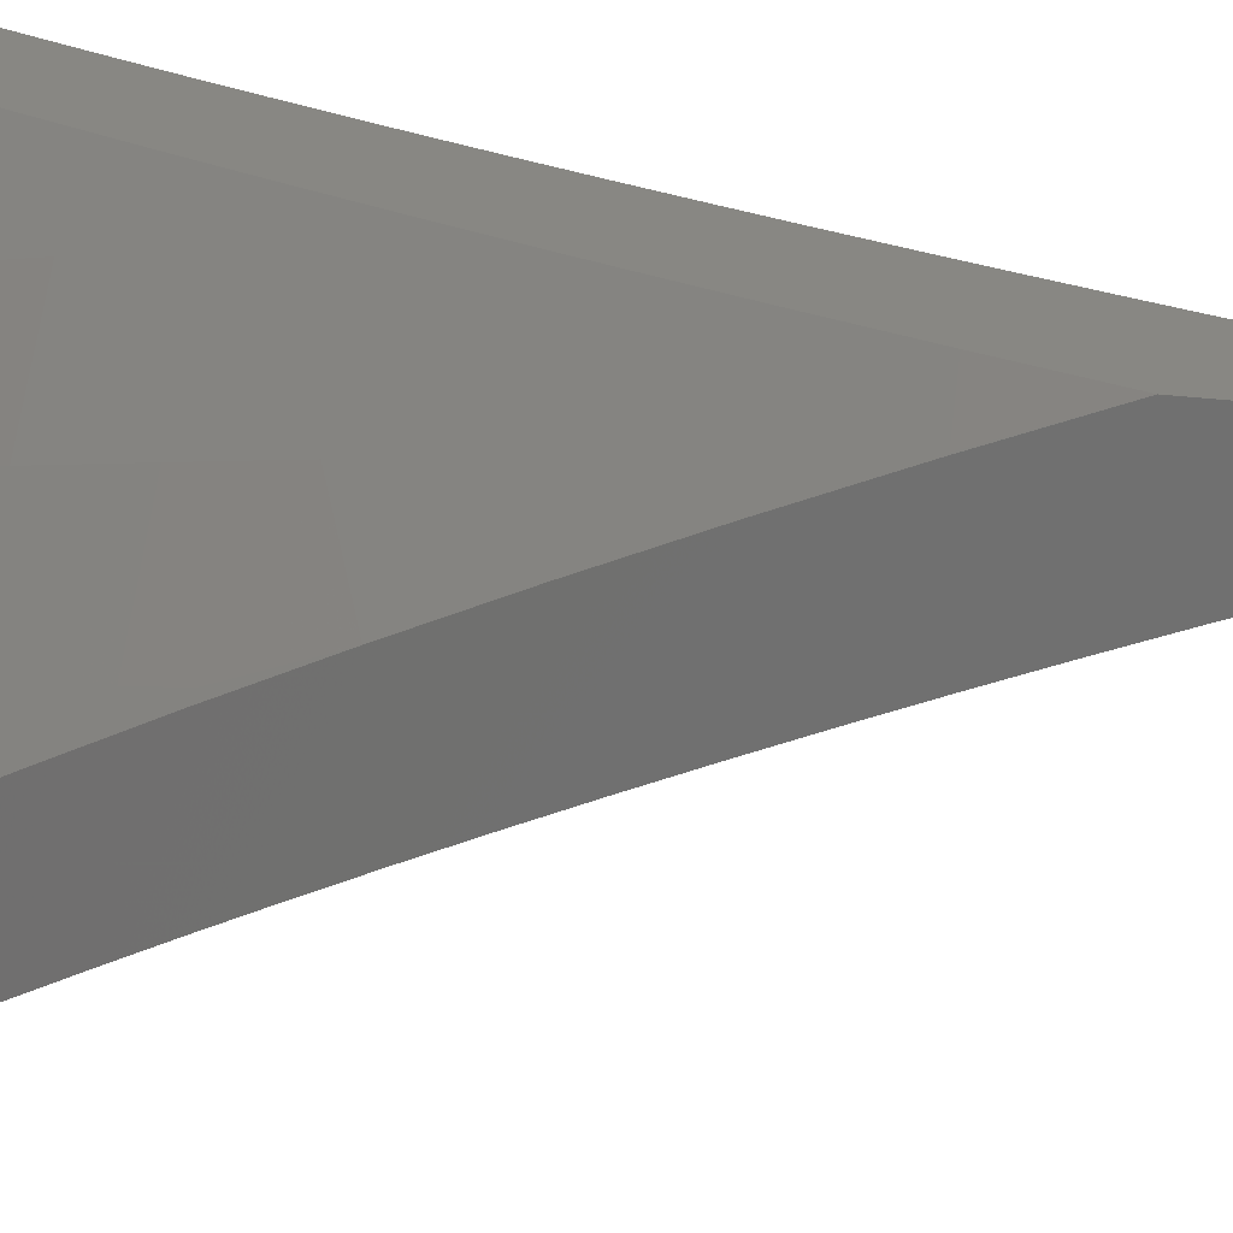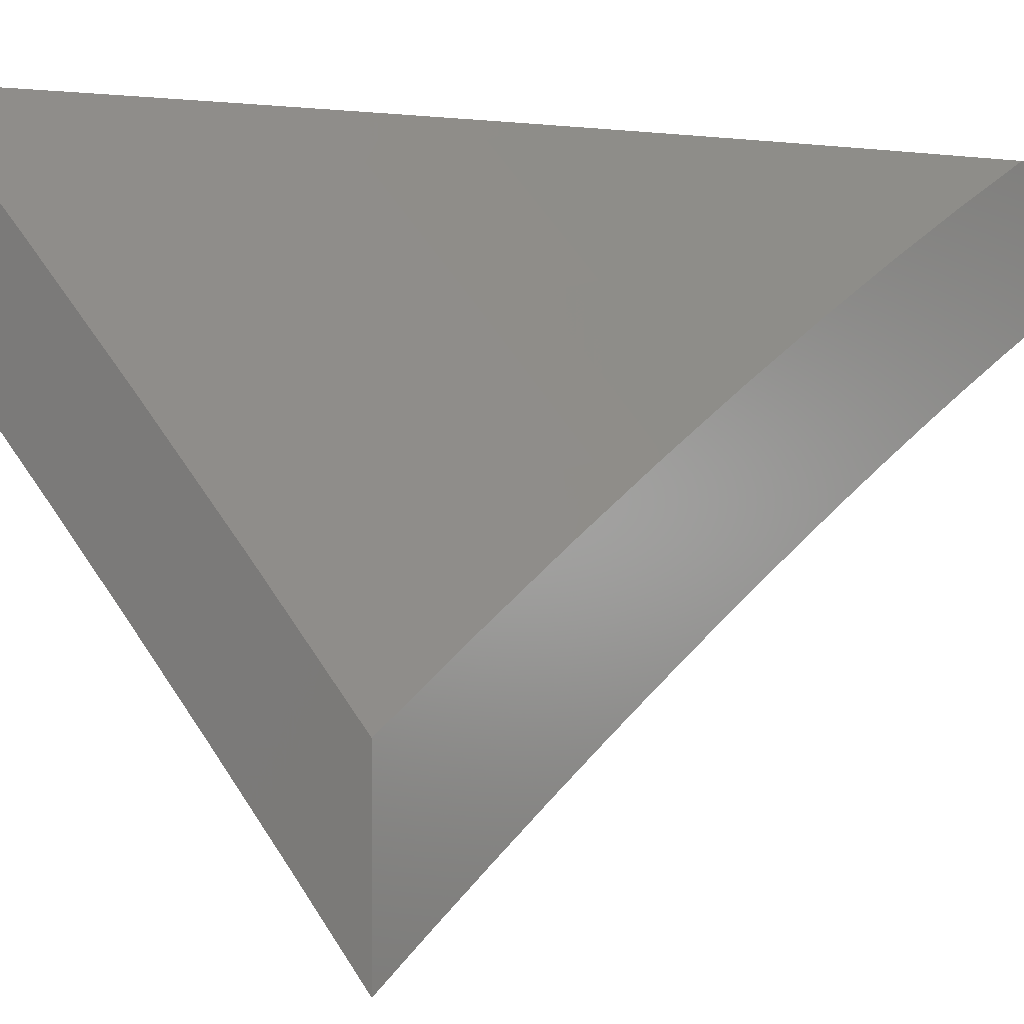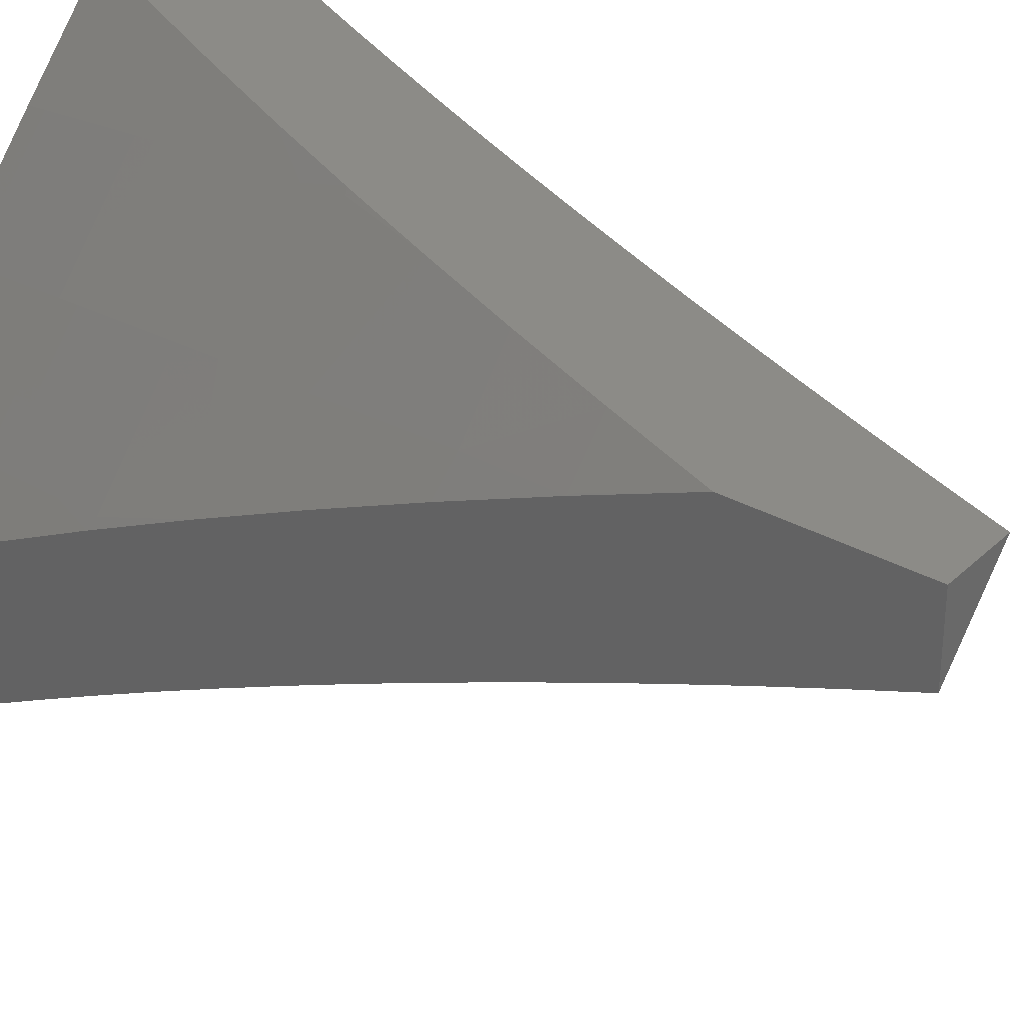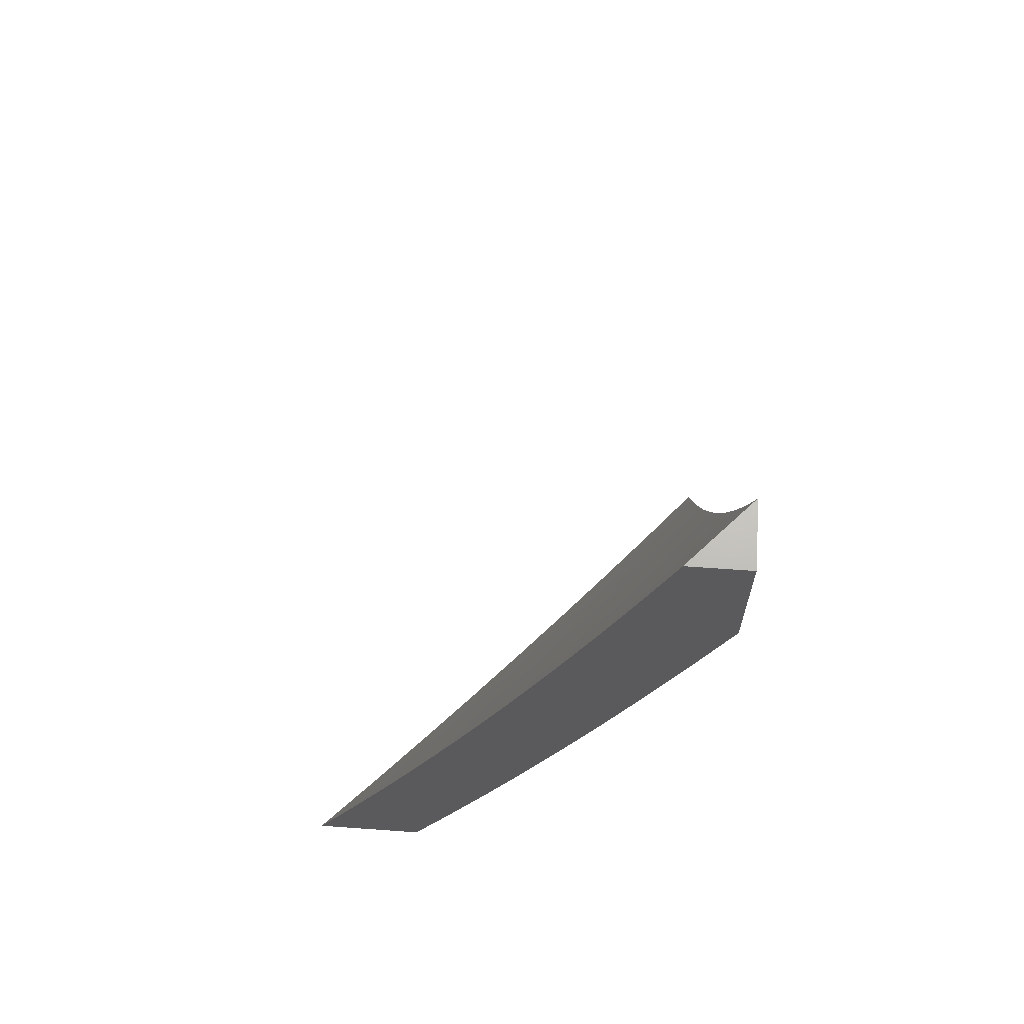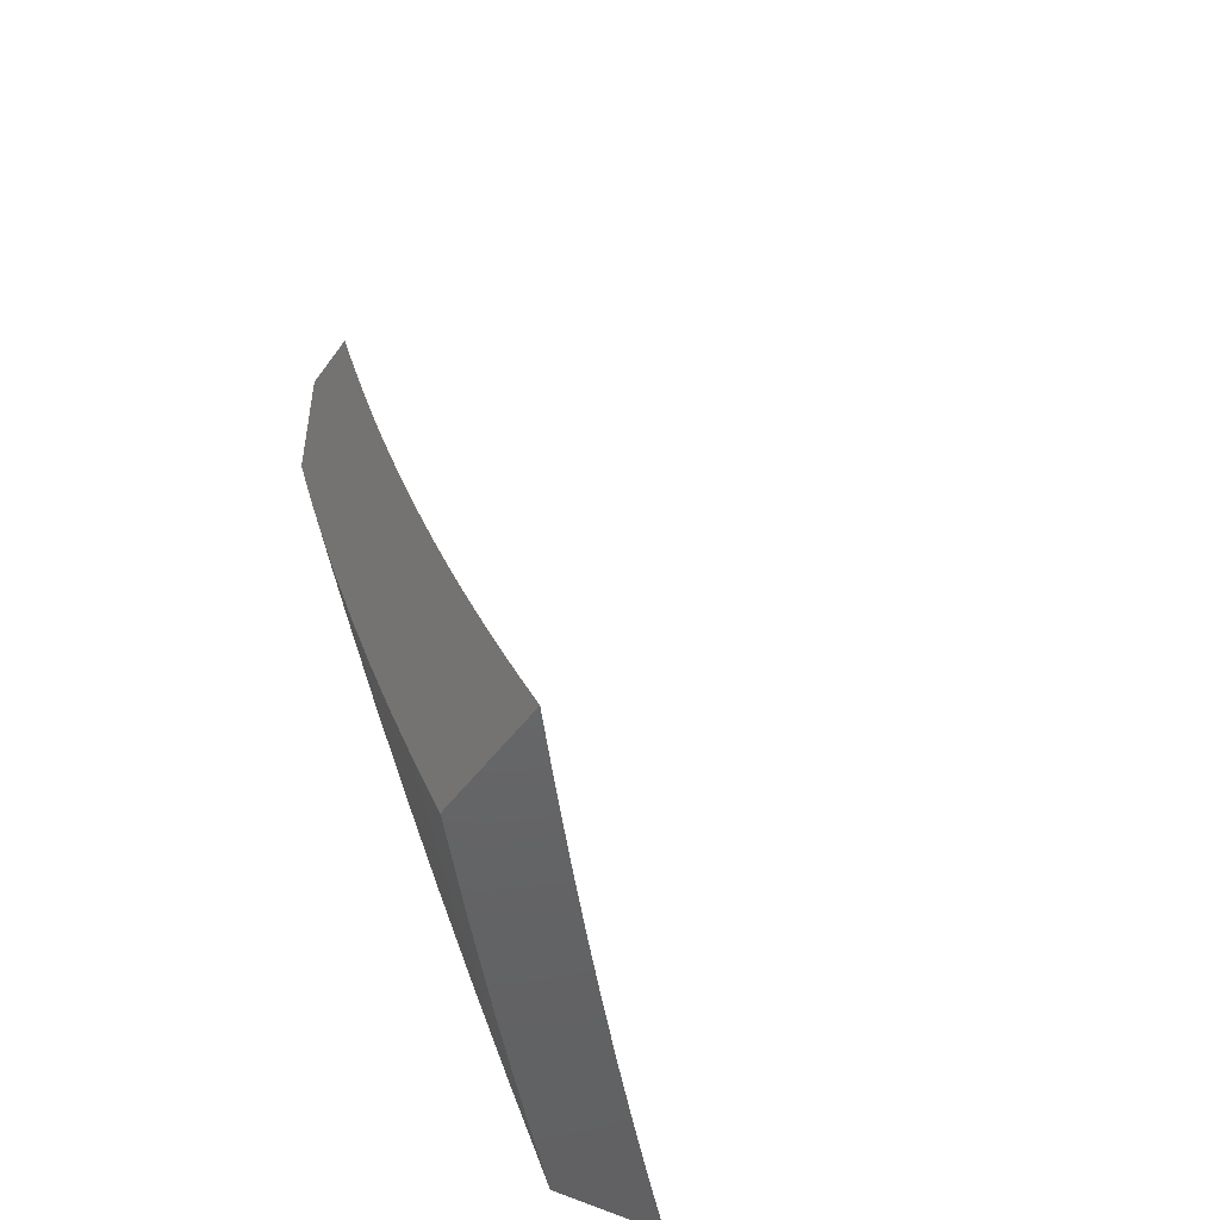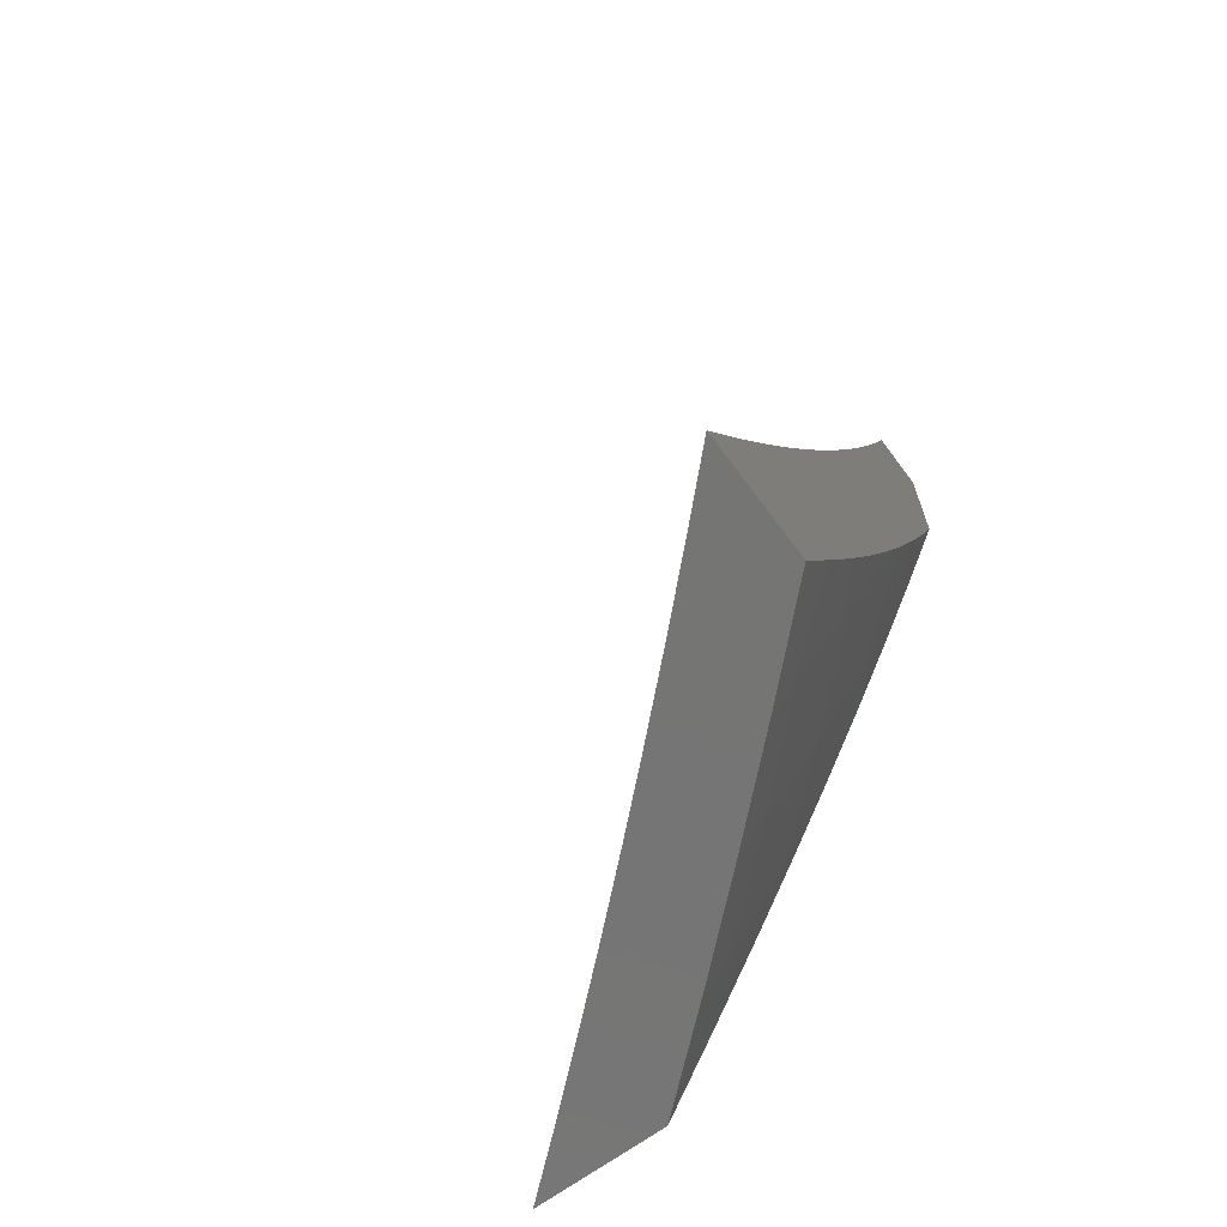
<metadata>
{"format":"stl","ext":"stl","renderer":"f3d","projection":"perspective","resolution":1024,"background":"white","views":[{"elev":24.9,"azim":-76.8,"up":"+Y"},{"elev":0.3,"azim":-145.5,"up":"+Y"},{"elev":32.6,"azim":-52.3,"up":"+Y"},{"elev":65.4,"azim":-175.9,"up":"+Z"},{"elev":-47.2,"azim":-33.9,"up":"+Z"},{"elev":-67.3,"azim":126.6,"up":"+Z"}]}
</metadata>
<code>
# stl→obj: 171 verts, 338 faces
v -8 6.456 -4
v -7.94 6.526 -4
v -8 6.489 -3.939
v -7.957 6.539 -3.94
v -8 6.522 -3.879
v -7.973 6.552 -3.88
v -7.989 6.565 -3.82
v -7.928 6.635 -3.82
v -8 6.586 -3.756
v -7.944 6.648 -3.76
v -7.959 6.661 -3.7
v -7.898 6.731 -3.7
v -7.913 6.743 -3.64
v -7.85 6.812 -3.64
v -7.865 6.825 -3.58
v -7.802 6.894 -3.58
v -7.816 6.906 -3.52
v -7.752 6.974 -3.52
v -7.766 6.987 -3.46
v -7.734 7 -3.507
v -7.76 7 -3.444
v -7.896 6.609 -3.94
v -7.88 6.595 -4
v -7.835 6.678 -3.94
v -7.819 6.664 -4
v -7.774 6.746 -3.94
v -7.758 6.732 -4
v -7.711 6.814 -3.94
v -7.695 6.8 -4
v -7.649 6.881 -3.94
v -7.633 6.867 -4
v -7.585 6.948 -3.94
v -7.569 6.934 -4
v -7.536 7 -3.939
v -7.505 7 -4
v -7.565 7 -3.878
v -7.601 6.962 -3.88
v -7.664 6.895 -3.88
v -7.727 6.828 -3.88
v -7.79 6.76 -3.88
v -7.851 6.691 -3.88
v -7.913 6.622 -3.88
v -7.595 7 -3.817
v -7.616 6.976 -3.82
v -7.679 6.909 -3.82
v -7.743 6.842 -3.82
v -7.805 6.773 -3.82
v -7.867 6.705 -3.82
v -7.631 6.99 -3.76
v -7.623 7 -3.755
v -7.652 7 -3.693
v -7.68 7 -3.631
v -7.709 6.936 -3.7
v -7.695 6.923 -3.76
v -7.707 7 -3.569
v -7.738 6.962 -3.58
v -7.724 6.949 -3.64
v -7.773 6.868 -3.7
v -7.758 6.855 -3.76
v -7.82 6.787 -3.76
v -7.78 6.999 -3.399
v -7.786 7 -3.381
v -7.812 7 -3.318
v -7.837 7 -3.255
v -7.87 6.954 -3.279
v -7.857 6.942 -3.339
v -7.843 6.931 -3.399
v -7.907 6.861 -3.399
v -7.893 6.85 -3.46
v -7.956 6.78 -3.46
v -7.942 6.768 -3.52
v -8 6.707 -3.508
v -8 6.678 -3.57
v -7.883 6.965 -3.219
v -7.861 7 -3.191
v -7.895 6.976 -3.159
v -7.885 7 -3.128
v -7.908 6.987 -3.098
v -7.909 7 -3.064
v -7.92 6.998 -3.038
v -7.932 7 -3
v -7.984 6.928 -3.038
v -8 6.925 -3
v -8 6.9 -3.064
v -7.972 6.918 -3.098
v -8 6.874 -3.128
v -7.959 6.907 -3.159
v -8 6.848 -3.192
v -7.947 6.896 -3.219
v -8 6.821 -3.256
v -7.934 6.885 -3.279
v -7.997 6.815 -3.279
v -7.983 6.803 -3.339
v -8 6.793 -3.319
v -8 6.765 -3.382
v -7.97 6.792 -3.399
v -8 6.737 -3.445
v -8 6.648 -3.633
v -7.989 6.686 -3.58
v -7.927 6.756 -3.58
v -7.879 6.837 -3.52
v -7.83 6.918 -3.46
v -7.974 6.673 -3.64
v -8 6.617 -3.695
v -8 6.554 -3.818
v -7.882 6.718 -3.76
v -7.835 6.8 -3.7
v -7.787 6.881 -3.64
v -7.92 6.873 -3.339
v -7.731 6.902 -4
v -7.738 6.909 -3.974
v -7.638 7 -4
v -7.744 6.915 -3.948
v -7.688 7 -3.897
v -7.751 6.921 -3.922
v -7.758 6.927 -3.895
v -7.843 6.822 -3.922
v -7.849 6.828 -3.895
v -7.933 6.722 -3.922
v -7.94 6.727 -3.895
v -8 6.658 -3.898
v -7.946 6.733 -3.869
v -8 6.711 -3.794
v -7.953 6.739 -3.843
v -7.96 6.745 -3.817
v -7.87 6.845 -3.817
v -7.876 6.851 -3.791
v -7.785 6.951 -3.791
v -7.791 6.956 -3.764
v -7.737 7 -3.793
v -7.798 6.962 -3.738
v -7.784 7 -3.689
v -7.81 6.974 -3.686
v -7.823 6.985 -3.633
v -7.902 6.874 -3.686
v -7.915 6.885 -3.633
v -7.993 6.773 -3.686
v -8 6.813 -3.586
v -8 6.763 -3.69
v -7.98 6.762 -3.738
v -7.973 6.756 -3.764
v -7.967 6.75 -3.791
v -7.883 6.857 -3.764
v -7.822 6.804 -4
v -7.829 6.81 -3.974
v -7.836 6.816 -3.948
v -7.912 6.704 -4
v -7.919 6.71 -3.974
v -7.926 6.716 -3.948
v -8 6.603 -4
v -8 6.862 -3.48
v -7.94 6.906 -3.528
v -7.928 6.896 -3.581
v -7.835 6.996 -3.581
v -7.83 7 -3.585
v -7.952 6.917 -3.476
v -8 6.91 -3.374
v -7.976 6.938 -3.37
v -8 6.956 -3.267
v -7.959 7 -3.267
v -7.999 6.958 -3.265
v -8 7 -3.16
v -7.918 7 -3.373
v -7.874 7 -3.479
v -7.771 6.939 -3.843
v -7.778 6.945 -3.817
v -7.765 6.933 -3.869
v -7.856 6.834 -3.869
v -7.863 6.839 -3.843
v -7.889 6.863 -3.738
v -8 7 -3
f 1 2 3
f 3 2 4
f 3 4 5
f 5 4 6
f 5 6 7
f 7 6 8
f 7 8 9
f 9 8 10
f 9 10 11
f 11 10 12
f 11 12 13
f 13 12 14
f 13 14 15
f 15 14 16
f 15 16 17
f 17 16 18
f 17 18 19
f 19 18 20
f 19 20 21
f 4 2 22
f 22 2 23
f 22 23 24
f 24 23 25
f 24 25 26
f 26 25 27
f 26 27 28
f 28 27 29
f 28 29 30
f 30 29 31
f 30 31 32
f 32 31 33
f 32 33 34
f 34 33 35
f 34 36 32
f 32 36 37
f 32 37 30
f 30 37 38
f 30 38 28
f 28 38 39
f 28 39 26
f 26 39 40
f 26 40 24
f 24 40 41
f 24 41 22
f 22 41 42
f 22 42 4
f 4 42 6
f 36 43 37
f 37 43 44
f 37 44 38
f 38 44 45
f 38 45 39
f 39 45 46
f 39 46 40
f 40 46 47
f 40 47 41
f 41 47 48
f 41 48 42
f 42 48 8
f 42 8 6
f 44 43 49
f 49 43 50
f 49 50 51
f 52 53 51
f 51 53 54
f 51 54 49
f 49 54 45
f 49 45 44
f 55 56 52
f 52 56 57
f 52 57 53
f 53 57 58
f 53 58 59
f 59 58 60
f 59 60 47
f 47 60 48
f 56 55 18
f 18 55 20
f 19 21 61
f 61 21 62
f 61 62 63
f 64 65 63
f 63 65 66
f 63 66 67
f 67 66 68
f 67 68 69
f 69 68 70
f 69 70 71
f 71 70 72
f 71 72 73
f 65 64 74
f 74 64 75
f 74 75 76
f 76 75 77
f 76 77 78
f 78 77 79
f 78 79 80
f 80 79 81
f 80 81 82
f 82 81 83
f 82 83 84
f 82 84 85
f 85 84 86
f 85 86 87
f 87 86 88
f 87 88 89
f 89 88 90
f 89 90 91
f 91 90 92
f 91 92 93
f 93 92 94
f 93 94 95
f 90 94 92
f 93 95 96
f 96 95 97
f 96 97 70
f 70 97 72
f 98 99 73
f 73 99 100
f 73 100 71
f 71 100 101
f 71 101 69
f 69 101 102
f 69 102 67
f 67 102 61
f 67 61 63
f 99 98 103
f 103 98 104
f 103 104 11
f 11 104 9
f 9 105 7
f 7 105 5
f 10 8 106
f 106 8 48
f 106 48 60
f 100 99 103
f 100 103 13
f 13 103 11
f 10 106 12
f 12 106 107
f 12 107 14
f 14 107 108
f 14 108 16
f 16 108 56
f 16 56 18
f 107 106 60
f 101 100 15
f 15 100 13
f 70 68 96
f 96 68 109
f 96 109 93
f 93 109 91
f 59 47 46
f 108 107 58
f 58 107 60
f 102 101 17
f 17 101 15
f 68 66 109
f 109 66 65
f 109 65 91
f 91 65 74
f 91 74 89
f 89 74 76
f 89 76 87
f 87 76 78
f 87 78 85
f 85 78 80
f 85 80 82
f 45 54 46
f 46 54 59
f 54 53 59
f 56 108 57
f 57 108 58
f 61 102 19
f 19 102 17
f 110 111 112
f 112 111 113
f 112 113 114
f 114 113 115
f 114 115 116
f 116 115 117
f 116 117 118
f 118 117 119
f 118 119 120
f 120 119 121
f 120 121 122
f 122 121 123
f 122 123 124
f 124 123 125
f 124 125 126
f 126 125 127
f 126 127 128
f 128 127 129
f 128 129 130
f 130 129 131
f 130 131 132
f 132 131 133
f 132 133 134
f 134 133 135
f 134 135 136
f 136 135 137
f 136 137 138
f 138 137 139
f 139 137 140
f 139 140 123
f 123 140 141
f 123 141 142
f 142 141 143
f 142 143 127
f 127 143 129
f 110 144 111
f 111 144 145
f 111 145 113
f 113 145 146
f 113 146 115
f 115 146 117
f 144 147 145
f 145 147 148
f 145 148 146
f 146 148 149
f 146 149 117
f 117 149 119
f 147 150 148
f 148 150 121
f 148 121 149
f 149 121 119
f 151 152 138
f 138 152 153
f 138 153 136
f 136 153 154
f 136 154 134
f 134 154 155
f 134 155 132
f 152 151 156
f 156 151 157
f 156 157 158
f 158 157 159
f 158 159 160
f 160 159 161
f 160 161 162
f 162 161 159
f 160 163 158
f 158 163 156
f 163 164 156
f 156 164 152
f 152 164 154
f 154 164 155
f 114 165 130
f 130 165 166
f 130 166 128
f 128 166 126
f 165 114 167
f 167 114 116
f 167 116 118
f 165 167 168
f 168 167 118
f 168 118 120
f 166 165 169
f 169 165 168
f 169 168 122
f 122 168 120
f 129 143 131
f 131 143 170
f 131 170 133
f 133 170 135
f 124 126 169
f 169 126 166
f 124 169 122
f 142 127 125
f 143 141 170
f 170 141 140
f 170 140 135
f 135 140 137
f 152 154 153
f 123 142 125
f 171 81 162
f 162 81 79
f 162 79 160
f 160 79 77
f 160 77 75
f 160 75 163
f 163 75 64
f 163 64 63
f 163 63 164
f 164 63 62
f 164 62 155
f 155 62 21
f 155 21 20
f 155 20 132
f 132 20 55
f 132 55 52
f 132 52 130
f 130 52 51
f 130 51 114
f 114 51 50
f 114 50 43
f 114 43 112
f 112 43 36
f 112 36 34
f 34 35 112
f 35 33 112
f 112 33 31
f 112 31 110
f 110 31 29
f 110 29 144
f 144 29 27
f 144 27 25
f 144 25 147
f 147 25 23
f 147 23 150
f 150 23 2
f 150 2 1
f 83 81 171
f 1 3 150
f 150 3 5
f 150 5 105
f 150 105 121
f 121 105 9
f 121 9 104
f 121 104 123
f 123 104 98
f 123 98 139
f 139 98 73
f 139 73 72
f 139 72 138
f 138 72 97
f 138 97 95
f 138 95 151
f 151 95 94
f 151 94 157
f 157 94 90
f 157 90 88
f 157 88 159
f 159 88 86
f 159 86 84
f 159 84 162
f 162 84 83
f 162 83 171

</code>
